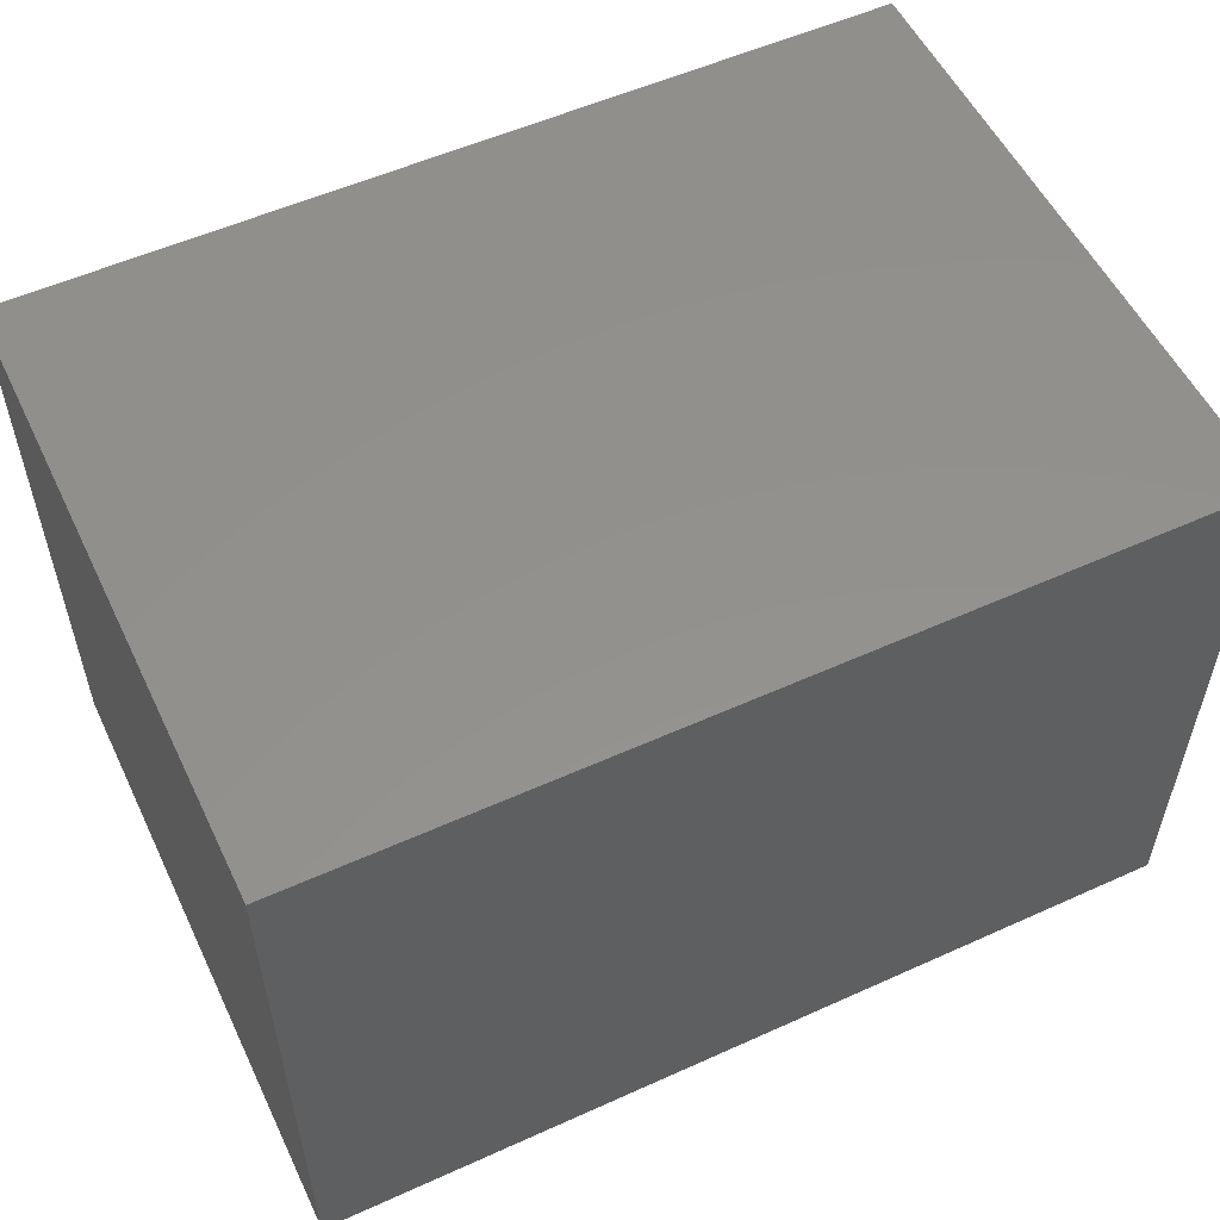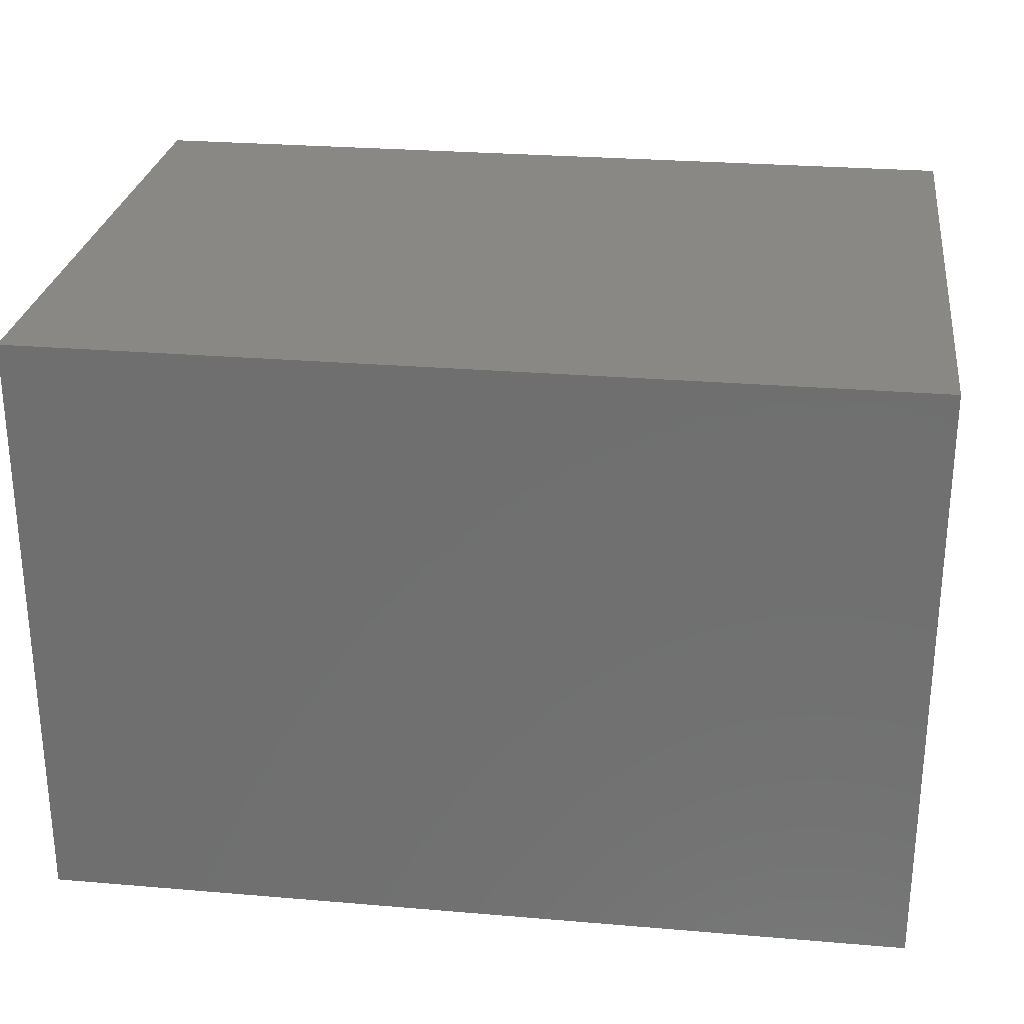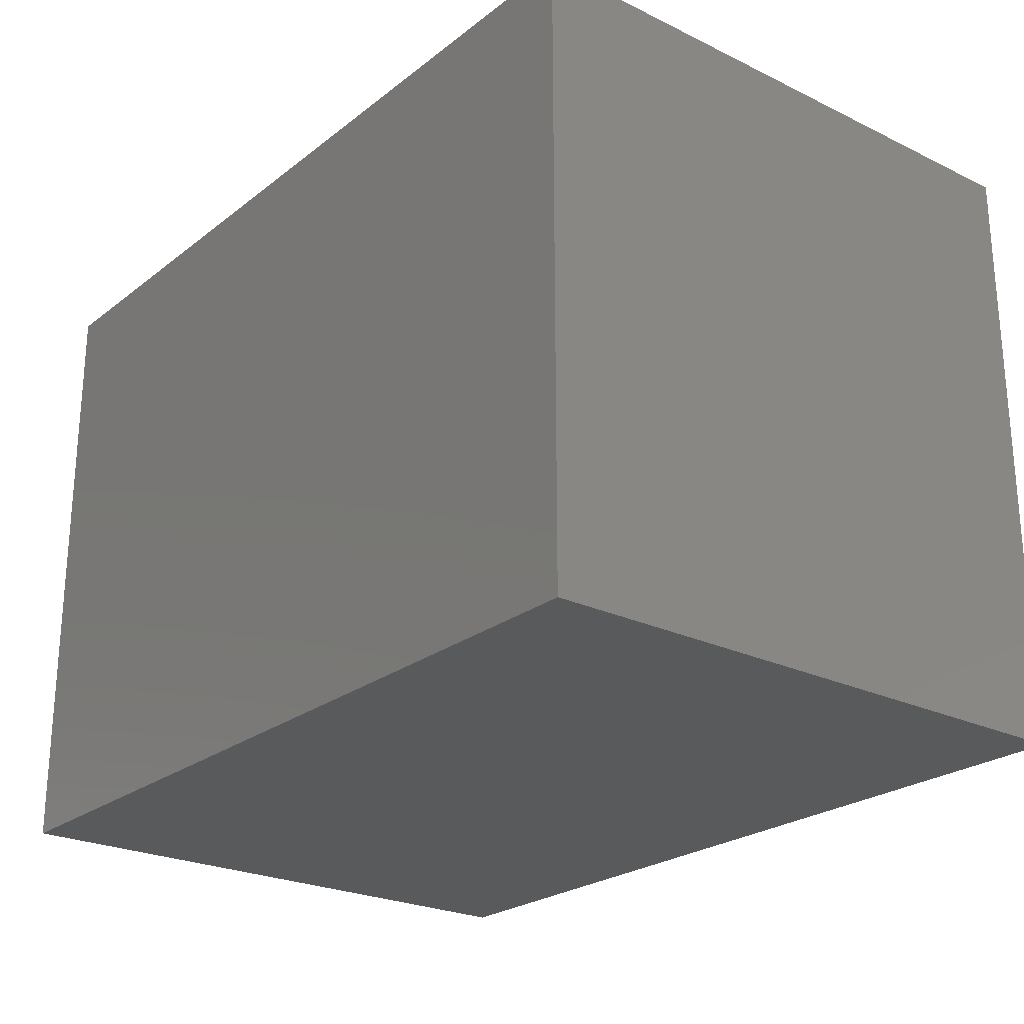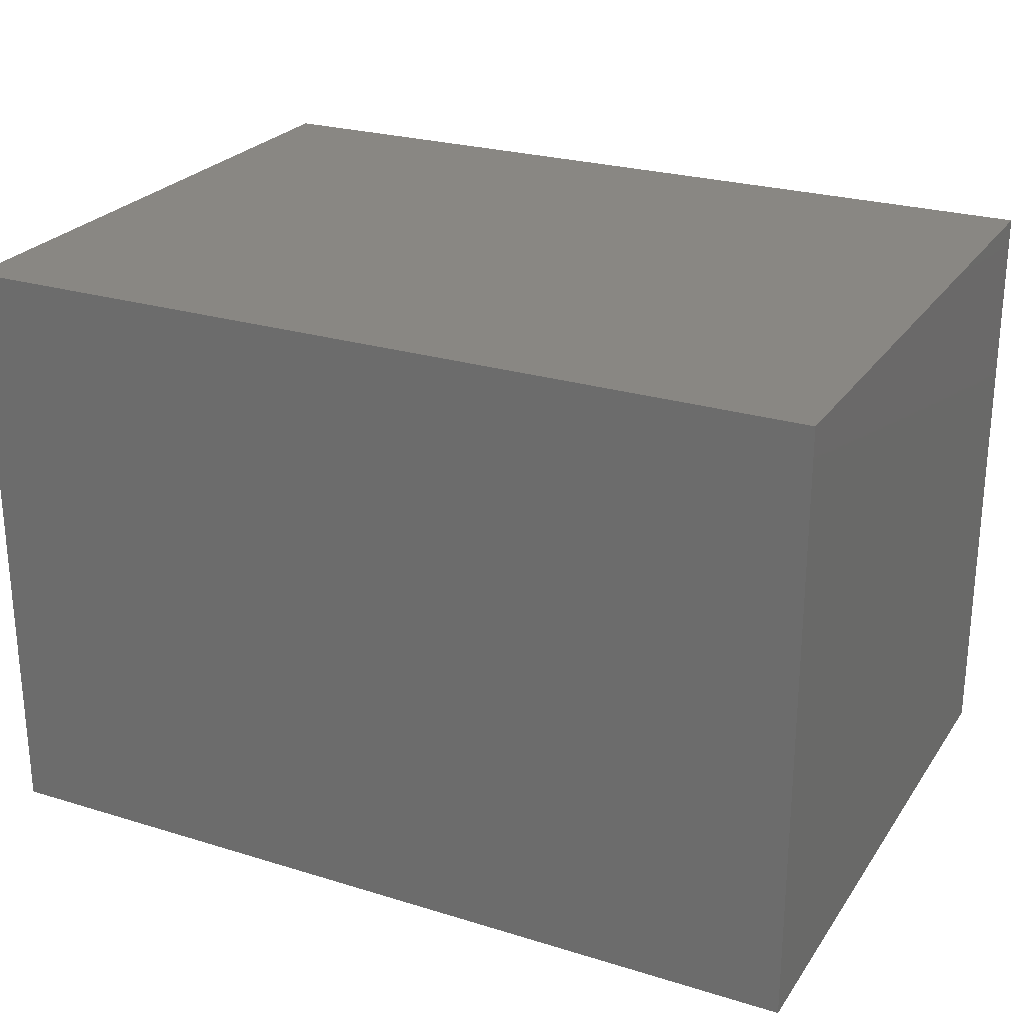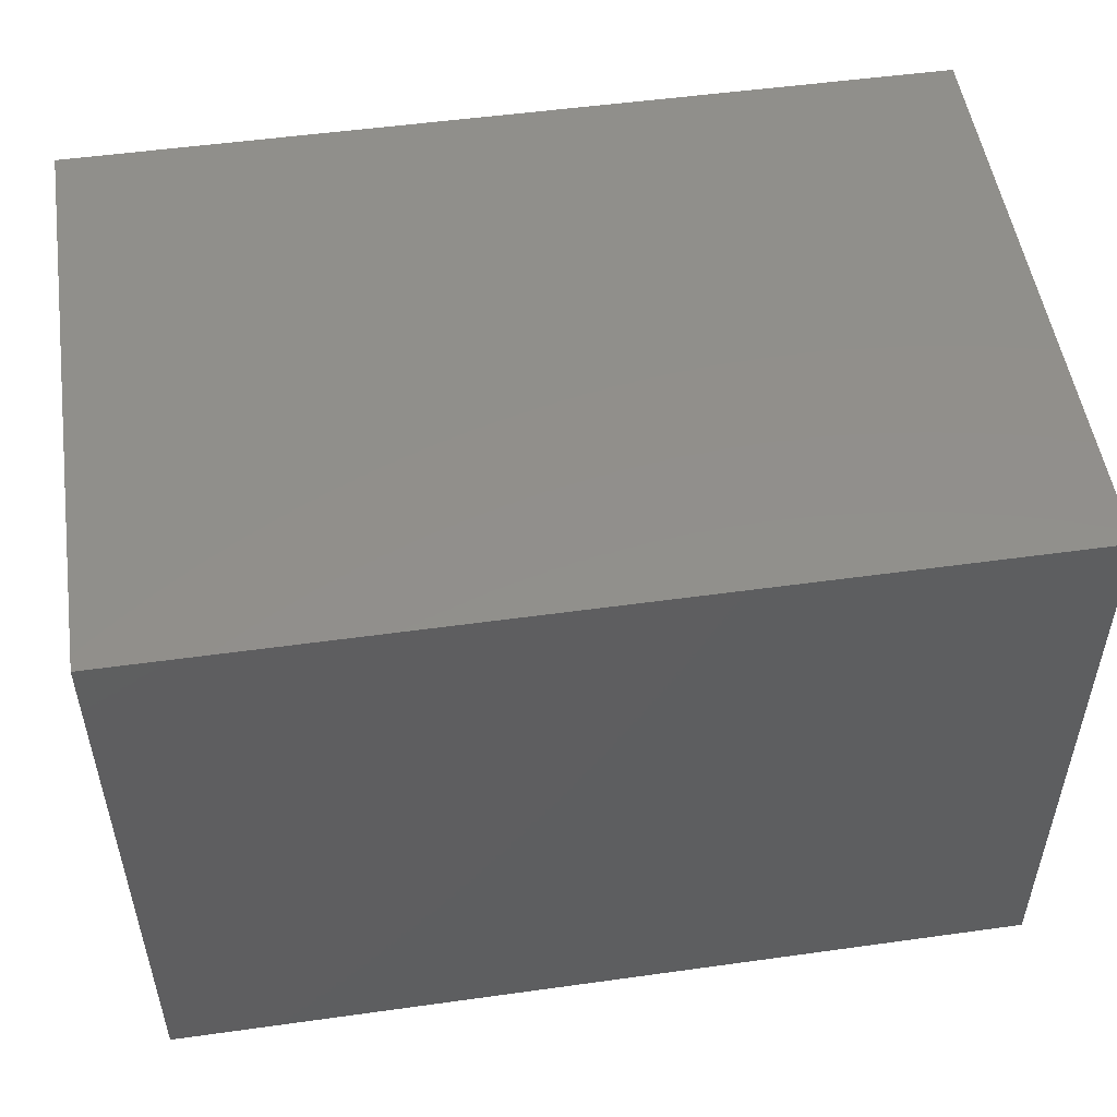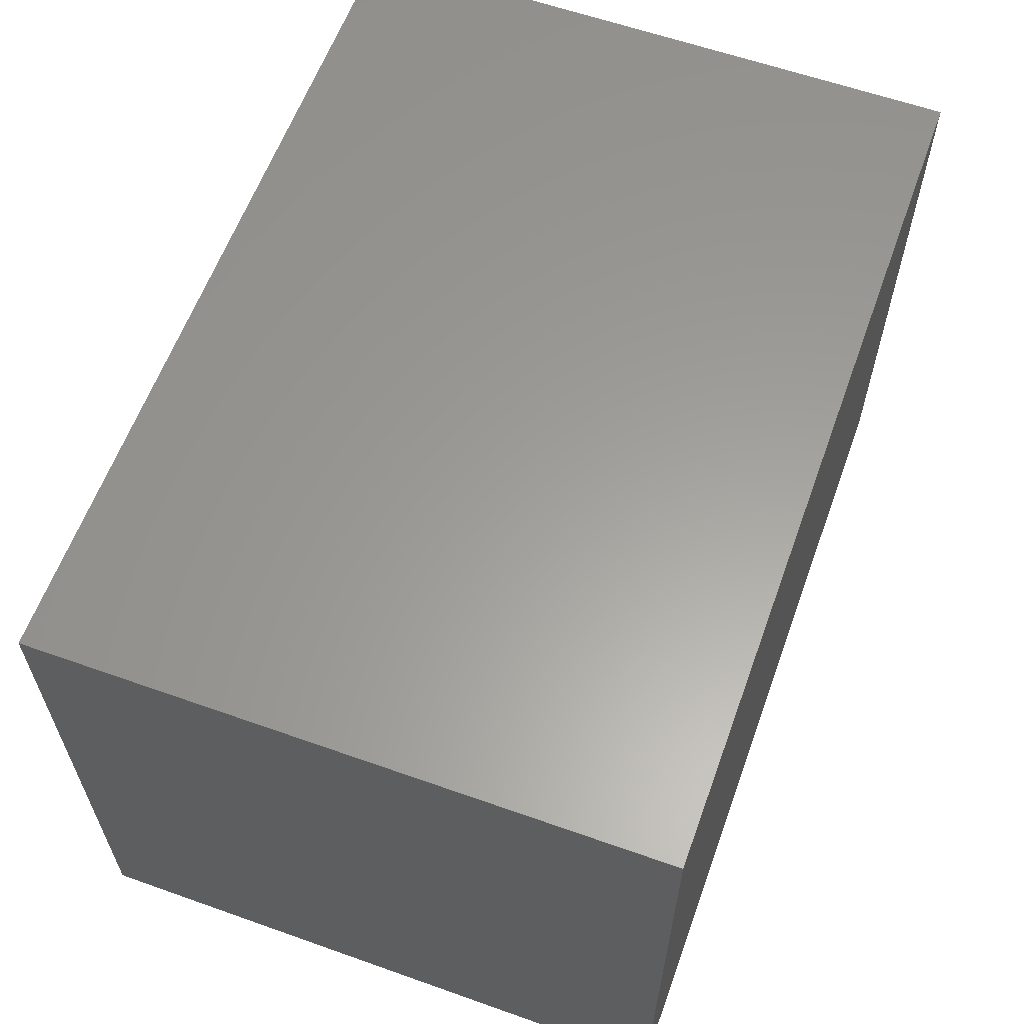
<metadata>
{"format":"stl","ext":"stl","renderer":"f3d","projection":"perspective","resolution":1024,"background":"white","views":[{"elev":54.8,"azim":154.5,"up":"+Z"},{"elev":27.0,"azim":7.5,"up":"+Z"},{"elev":-24.2,"azim":51.4,"up":"+Y"},{"elev":25.2,"azim":26.4,"up":"+Z"},{"elev":51.5,"azim":171.4,"up":"+Y"},{"elev":60.7,"azim":109.9,"up":"+Z"}]}
</metadata>
<code>
# stl→obj: 39 verts, 74 faces
v 0.5781 -0.6094 0.6928
v 0.5703 -0.6211 0.7007
v 0.5781 0.1328 0.6928
v 0.5703 0.125 0.7007
v 0.5625 -0.6328 0.6928
v -0.3984 -0.6328 0.6928
v 0.5677 -0.625 0.7007
v -0.3906 -0.625 0.7007
v -0.3984 -0.6328 0.125
v 0.5625 -0.6328 0.125
v -0.3906 0.125 0.7007
v 0.5781 0.1328 0.125
v 0.5781 0.056 0.125
v 0.5781 0.056 0.6562
v 0.5781 -0.5391 0.6562
v 0.5781 -0.6094 0.125
v 0.5781 -0.5391 0.125
v -0.3984 -0.5391 0.125
v -0.3984 0.1328 0.125
v -0.3984 0.1328 0.6928
v -0.3984 -0.5391 0.6562
v -0.3984 0.056 0.6562
v -0.3984 0.056 0.125
v -0.5156 0.056 0.6562
v -0.5156 -0.5391 0.6562
v 0.6094 0.056 0.6562
v 0.6094 -0.5391 0.6562
v 0.6094 -0.5391 0.09375
v -0.5156 -0.5391 0.09375
v -0.5156 0.056 0.09375
v 0.6094 0.056 0.09375
v -0.5156 -0.7031 0.8203
v -0.5156 -0.7031 -0.07031
v -0.5156 0.2201 -0.07031
v -0.5156 0.2201 0.8203
v 0.7734 -0.7031 0.8203
v 0.7734 -0.7031 -0.07031
v 0.7734 0.2201 0.8203
v 0.7734 0.2201 -0.07031
f 1 2 3
f 3 2 4
f 5 6 7
f 7 6 8
f 9 6 10
f 10 6 5
f 8 11 7
f 7 11 4
f 7 4 2
f 12 13 3
f 3 13 14
f 3 14 1
f 1 14 15
f 1 15 16
f 16 15 17
f 18 9 17
f 17 9 10
f 17 10 16
f 5 7 2
f 2 1 5
f 5 1 16
f 5 16 10
f 19 12 20
f 20 12 3
f 9 18 6
f 6 18 21
f 6 21 20
f 20 21 22
f 20 22 19
f 19 22 23
f 6 20 8
f 8 20 11
f 3 4 20
f 20 4 11
f 19 23 12
f 12 23 13
f 24 22 25
f 25 22 21
f 14 26 15
f 15 26 27
f 28 15 27
f 15 28 17
f 17 28 29
f 17 29 18
f 18 29 25
f 18 25 21
f 30 22 24
f 22 30 23
f 23 30 31
f 23 31 13
f 13 31 26
f 13 26 14
f 32 25 33
f 33 25 29
f 33 29 34
f 34 29 30
f 34 30 35
f 35 30 24
f 35 24 32
f 32 24 25
f 30 29 31
f 31 29 28
f 32 33 36
f 36 33 37
f 36 37 38
f 38 37 39
f 38 39 35
f 35 39 34
f 34 39 33
f 33 39 37
f 35 32 38
f 38 32 36
f 27 26 28
f 28 26 31

</code>
